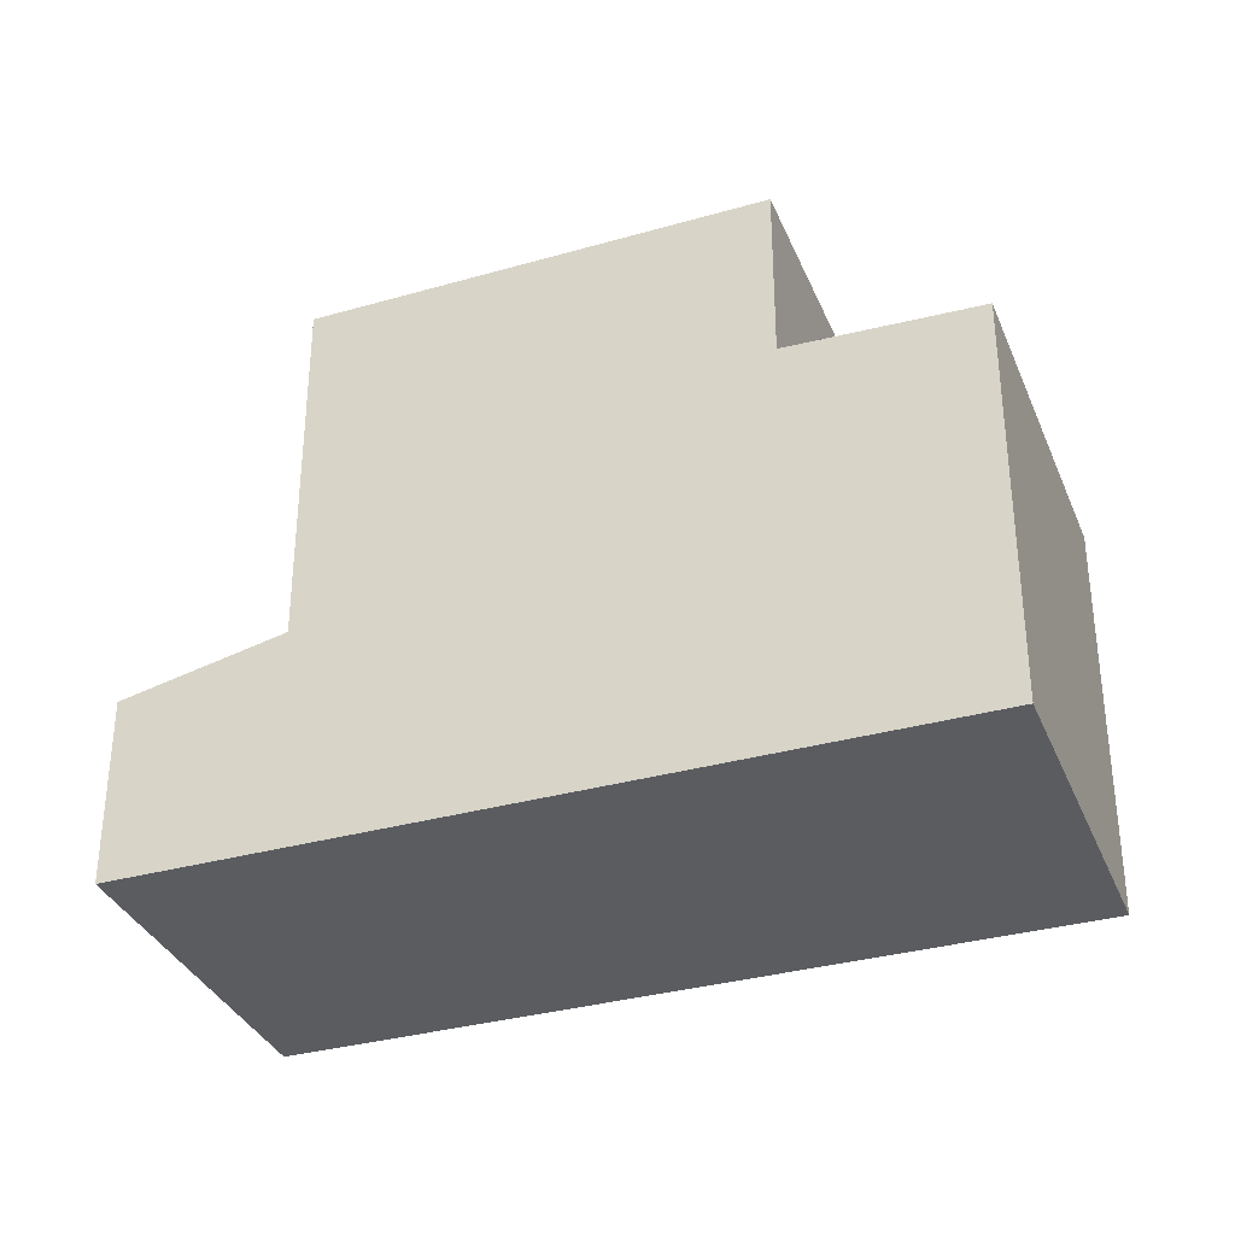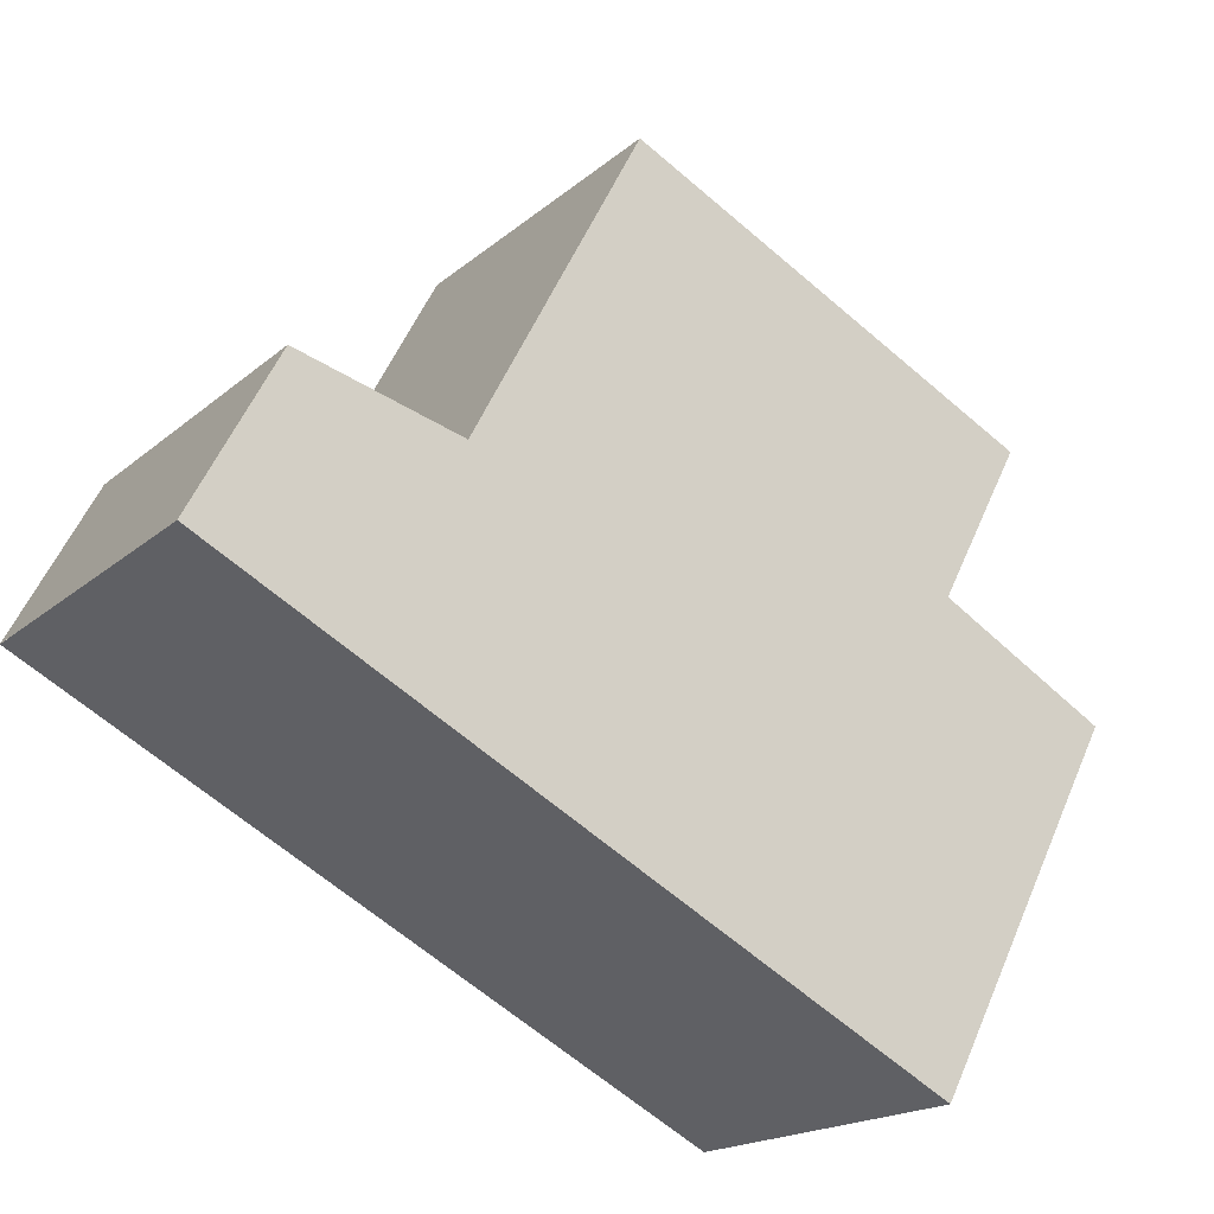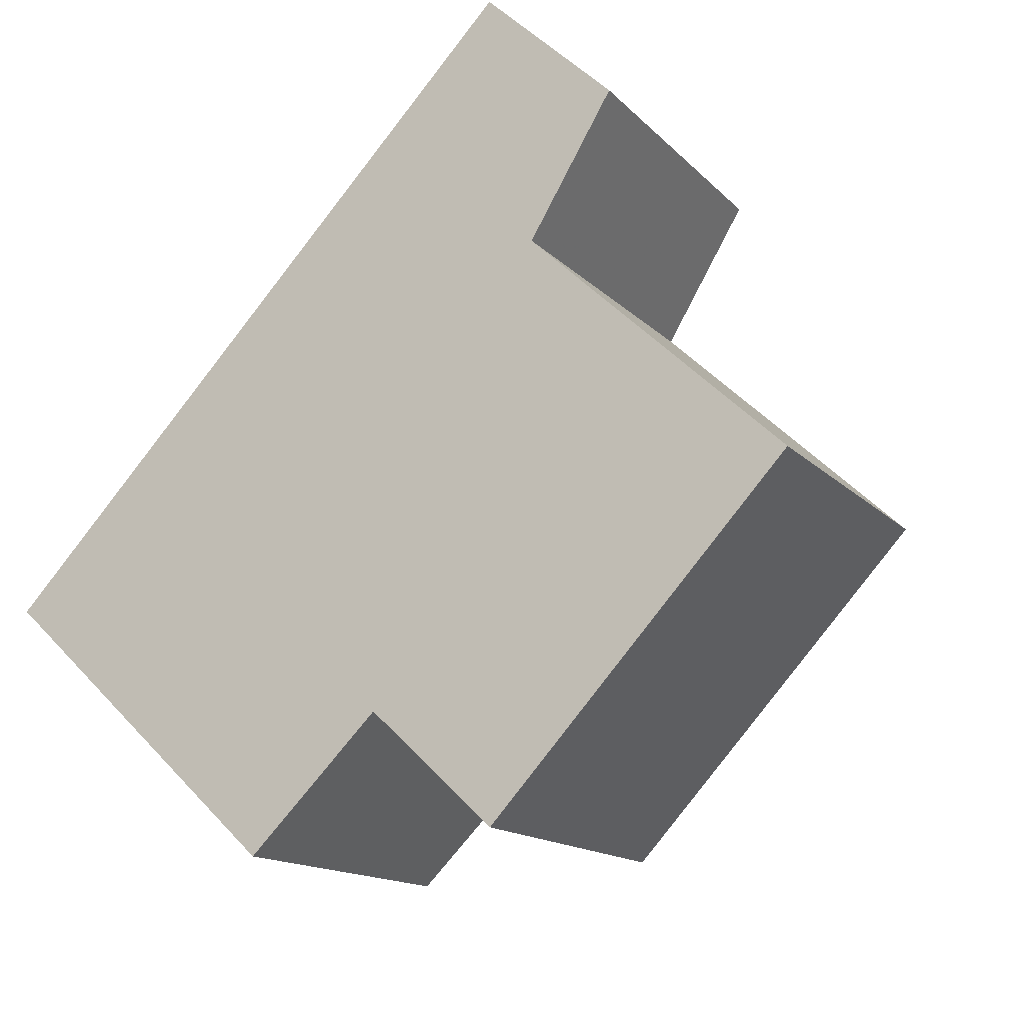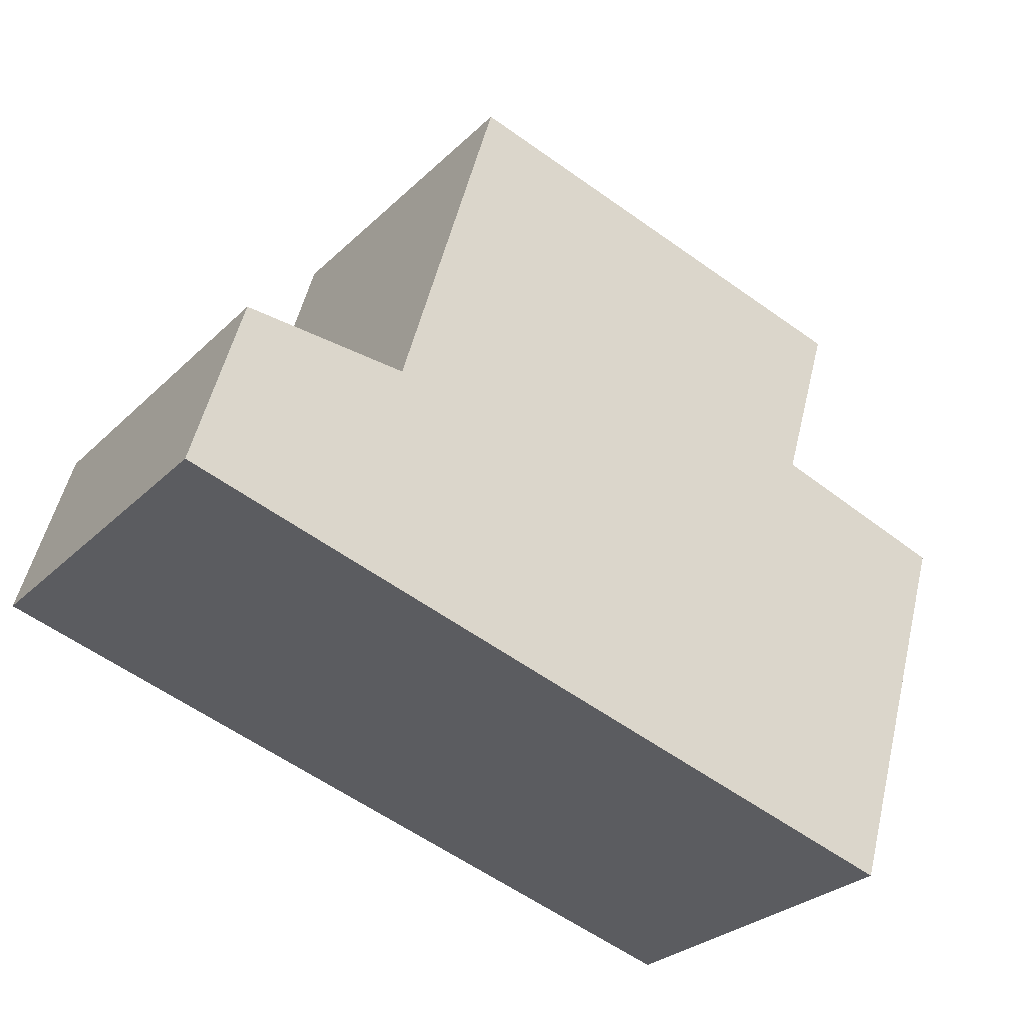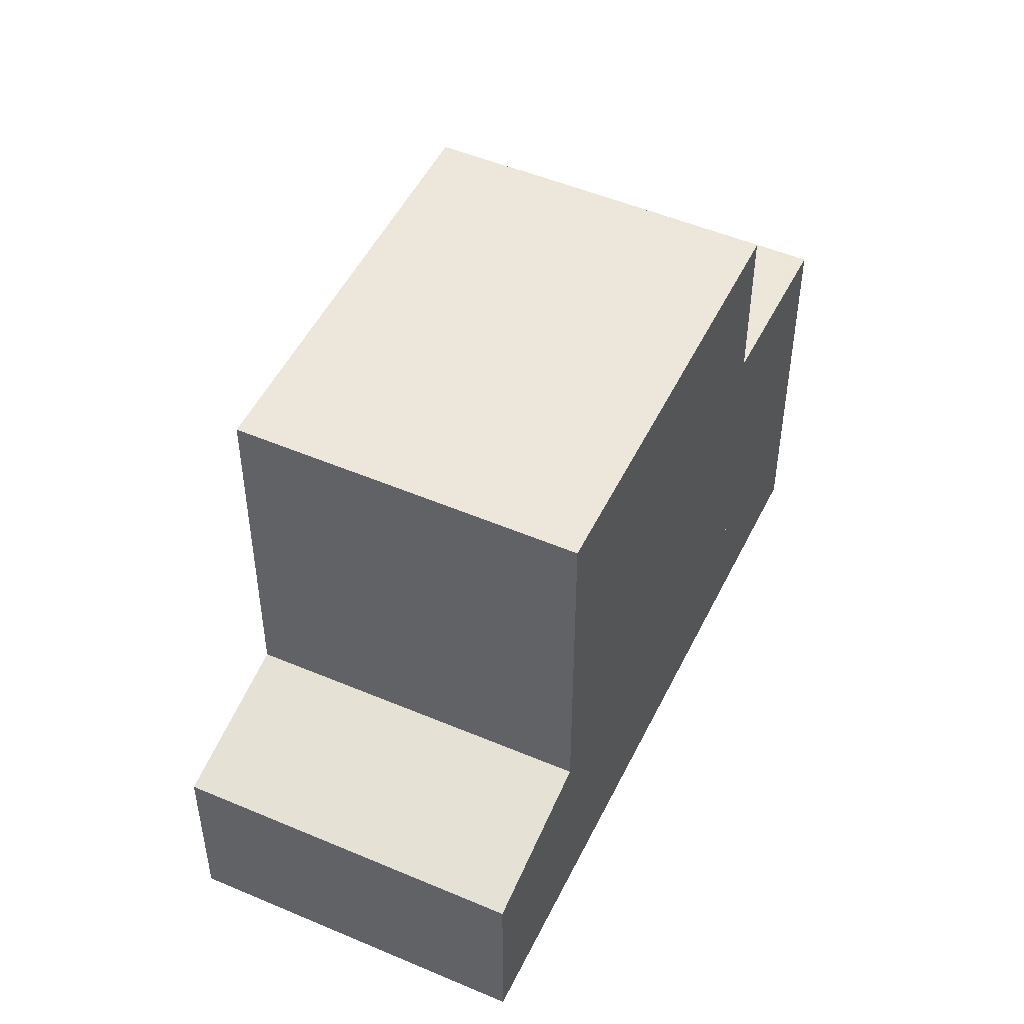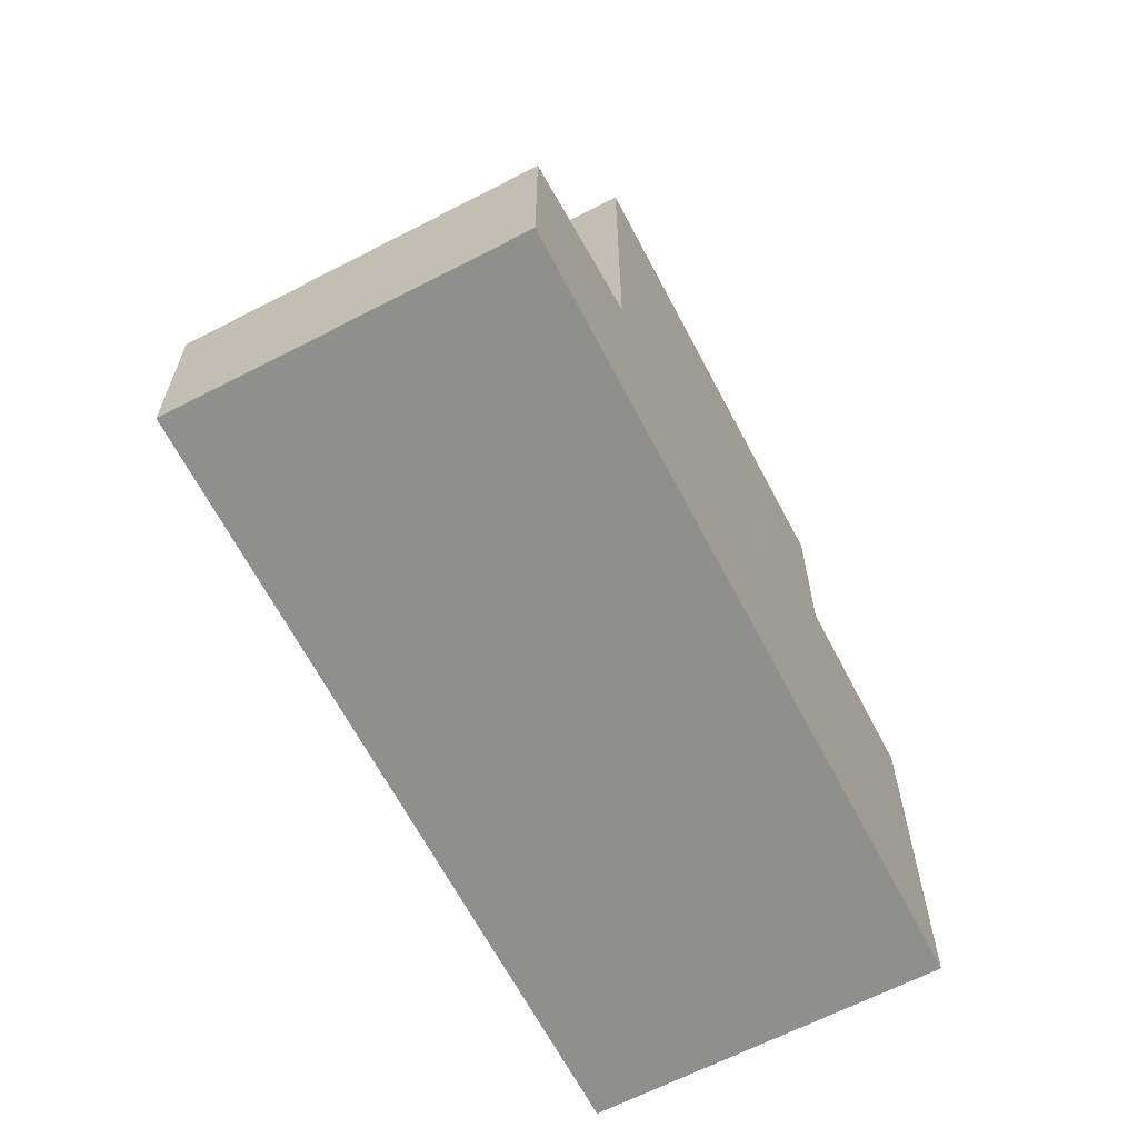
<metadata>
{"format":"obj","ext":"obj","renderer":"f3d","projection":"perspective","resolution":1024,"background":"white","views":[{"elev":-34.4,"azim":-123.8,"up":"+Z"},{"elev":55.8,"azim":-157.0,"up":"+Y"},{"elev":50.7,"azim":-41.0,"up":"+Y"},{"elev":52.7,"azim":-166.7,"up":"+Y"},{"elev":49.4,"azim":151.0,"up":"+Z"},{"elev":-65.1,"azim":153.3,"up":"+Z"}]}
</metadata>
<code>
v -898.3 -1881 2.734
v -895.1 -1886 2.738
v -904.9 -1893 6.027
v -908.1 -1888 5.991
v -900.2 -1883 8.621
v -897.1 -1887 8.657
v -897.1 -1887 8.657
v -897.1 -1887 8.657
v -900.3 -1883 8.621
v -905.8 -1887 8.699
v -902.6 -1891 8.736
v -898.2 -1881 2.734
v -900.2 -1883 3.271
v -900.3 -1883 3.27
v -897.1 -1887 3.273
v -897.1 -1887 3.273
v -900.3 -1883 3.27
v -897.1 -1887 3.273
v -908.1 -1889 5.991
v -908.1 -1888 5.992
v -908.1 -1888 5.992
v -904.9 -1893 6.027
v -904.9 -1893 6.027
v -904.9 -1893 6.026
v -900.3 -1883 6.293
v -897.1 -1887 6.329
v -902.6 -1891 6.116
v -905.8 -1887 6.08
v -900.2 -1883 8.621
v -900.2 -1883 6.293
v -905.8 -1887 8.699
v -900.2 -1883 3.271
v -905.8 -1887 6.08
v -895.1 -1886 2.738
v -897.1 -1887 6.329
v -897.1 -1887 8.657
v -897.1 -1887 3.273
v -902.6 -1891 8.736
v -902.6 -1891 6.116
v -900.3 -1883 8.621
v -898.3 -1881 2.741
v -895.1 -1886 2.744
v -898.3 -1881 2.741
v -895.1 -1886 2.744
v -905.8 -1887 8.699
v -905.8 -1887 8.699
v -902.6 -1891 8.736
v -902.6 -1891 8.736
v -905.8 -1887 6.08
v -905.8 -1887 6.08
v -902.6 -1891 6.116
v -902.6 -1891 6.116
v -898.2 -1881 2.734
v -898.3 -1881 2.734
v -898.3 -1881 0
v -898.2 -1881 0
v -895.1 -1886 2.744
v -895.1 -1886 2.738
v -895.1 -1886 0
v -895.1 -1886 -4.441e-16
v -904.9 -1893 6.026
v -904.9 -1893 6.027
v -904.9 -1893 0
v -904.9 -1893 0
v -908.1 -1888 5.992
v -908.1 -1888 5.991
v -908.1 -1888 -8.882e-16
v -908.1 -1888 0
v -902.6 -1891 8.736
v -897.1 -1887 8.657
v -897.1 -1887 0
v -902.6 -1891 -1.776e-15
v -895.1 -1886 2.738
v -898.2 -1881 2.734
v -898.2 -1881 0
v -895.1 -1886 -4.441e-16
v -898.3 -1881 2.741
v -900.3 -1883 3.27
v -900.3 -1883 0
v -898.3 -1881 0
v -908.1 -1888 5.991
v -908.1 -1889 5.991
v -908.1 -1889 -8.882e-16
v -908.1 -1888 -8.882e-16
v -905.8 -1887 6.08
v -908.1 -1888 5.992
v -908.1 -1888 0
v -905.8 -1887 0
v -904.9 -1893 6.027
v -904.9 -1893 6.027
v -904.9 -1893 0
v -904.9 -1893 0
v -908.1 -1889 5.991
v -904.9 -1893 6.026
v -904.9 -1893 0
v -908.1 -1889 -8.882e-16
v -895.1 -1886 2.738
v -895.1 -1886 2.738
v -895.1 -1886 -4.441e-16
v -895.1 -1886 0
v -898.3 -1881 2.734
v -898.3 -1881 2.741
v -898.3 -1881 0
v -898.3 -1881 0
v -897.1 -1887 3.273
v -895.1 -1886 2.744
v -895.1 -1886 -4.441e-16
v -897.1 -1887 -4.441e-16
v -900.3 -1883 8.621
v -905.8 -1887 8.699
v -905.8 -1887 0
v -900.3 -1883 0
v -904.9 -1893 6.027
v -902.6 -1891 6.116
v -902.6 -1891 8.882e-16
v -904.9 -1893 0
v -904.9 -1893 0
v -908.1 -1888 0
v -898.3 -1881 0
v -895.1 -1886 0
f 46 40 5 45
f 42 16 13 41
f 36 29 30 35
f 48 6 7 47
f 45 5 6 48
f 41 13 14 43
f 50 20 21 49
f 51 23 20 50
f 20 19 4 21
f 24 19 20 23
f 23 22 3 24
f 52 22 23 51
f 35 30 32 37
f 31 10 28 33
f 29 9 25 30
f 30 25 17 32
f 39 27 11 38
f 44 15 16 42
f 35 26 8 36
f 37 18 26 35
f 38 31 33 39
f 41 12 34 42
f 43 1 12 41
f 42 34 2 44
f 54 55 56 53
f 58 59 60 57
f 62 63 64 61
f 66 67 68 65
f 70 71 72 69
f 74 75 76 73
f 78 79 80 77
f 82 83 84 81
f 86 87 88 85
f 90 91 92 89
f 94 95 96 93
f 98 99 100 97
f 102 103 104 101
f 106 107 108 105
f 110 111 112 109
f 114 115 116 113
f 118 119 120 117

</code>
